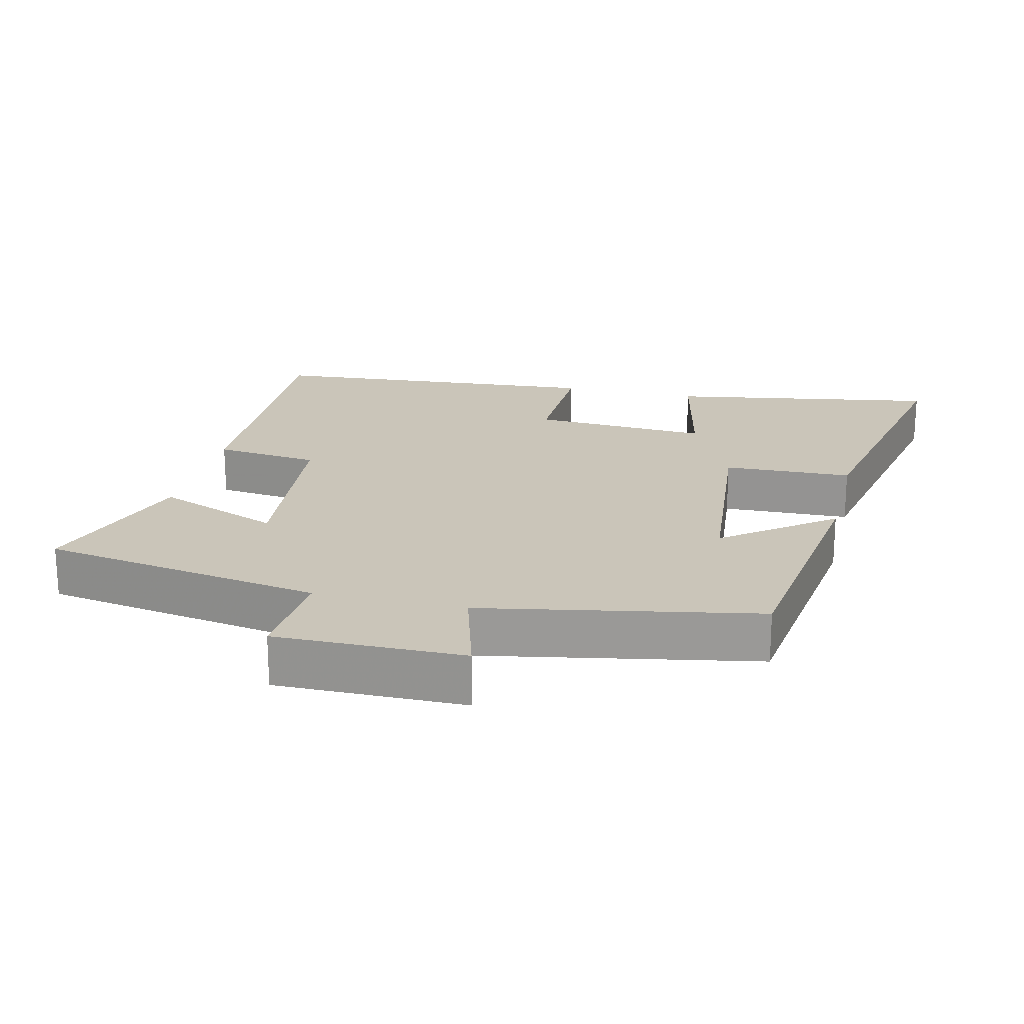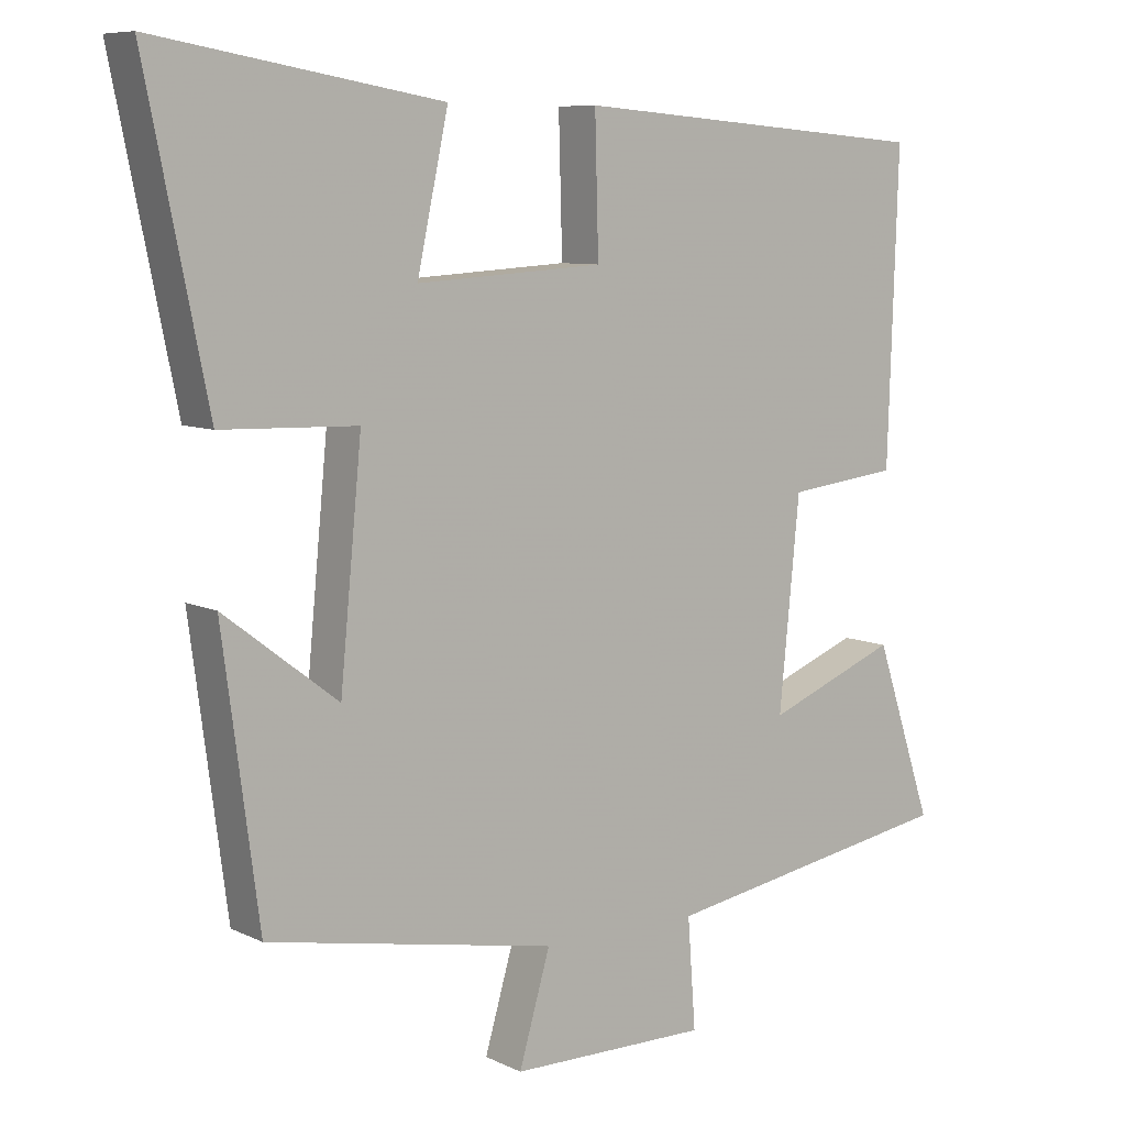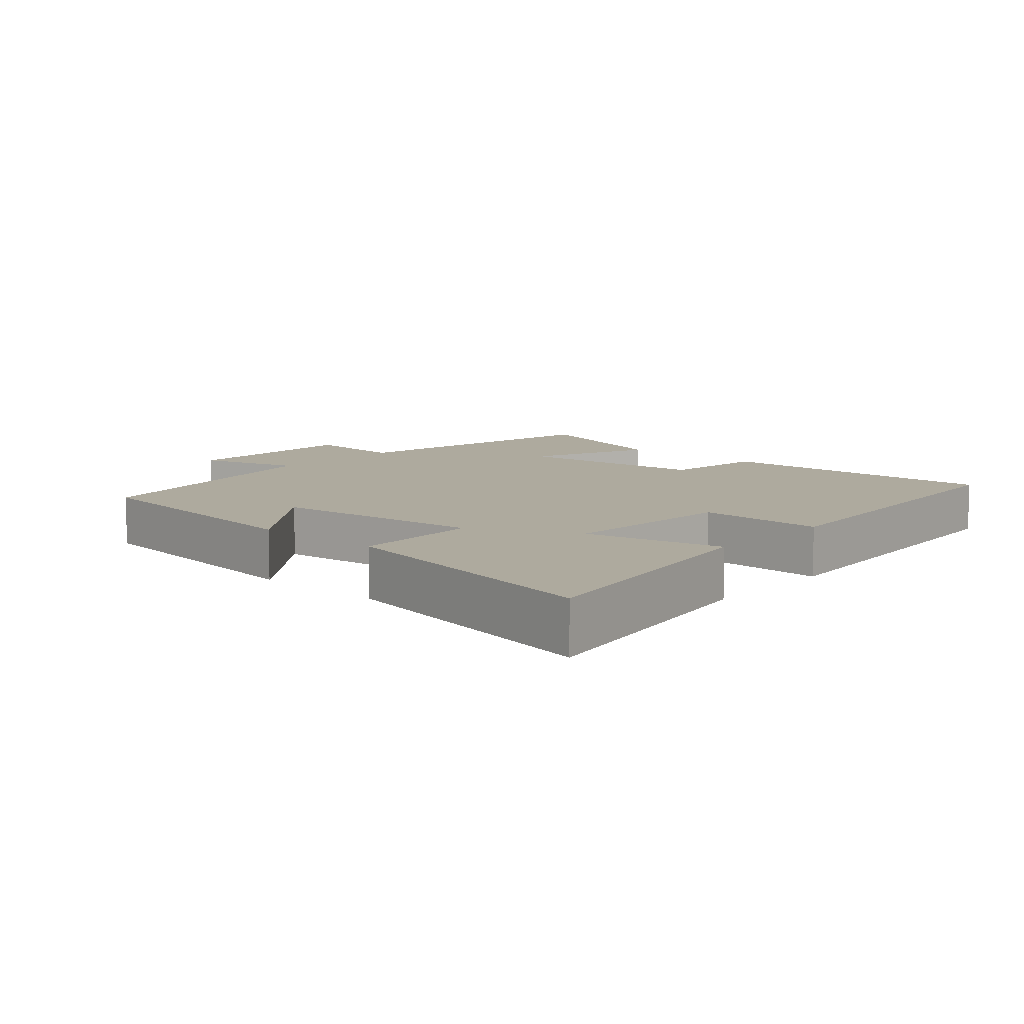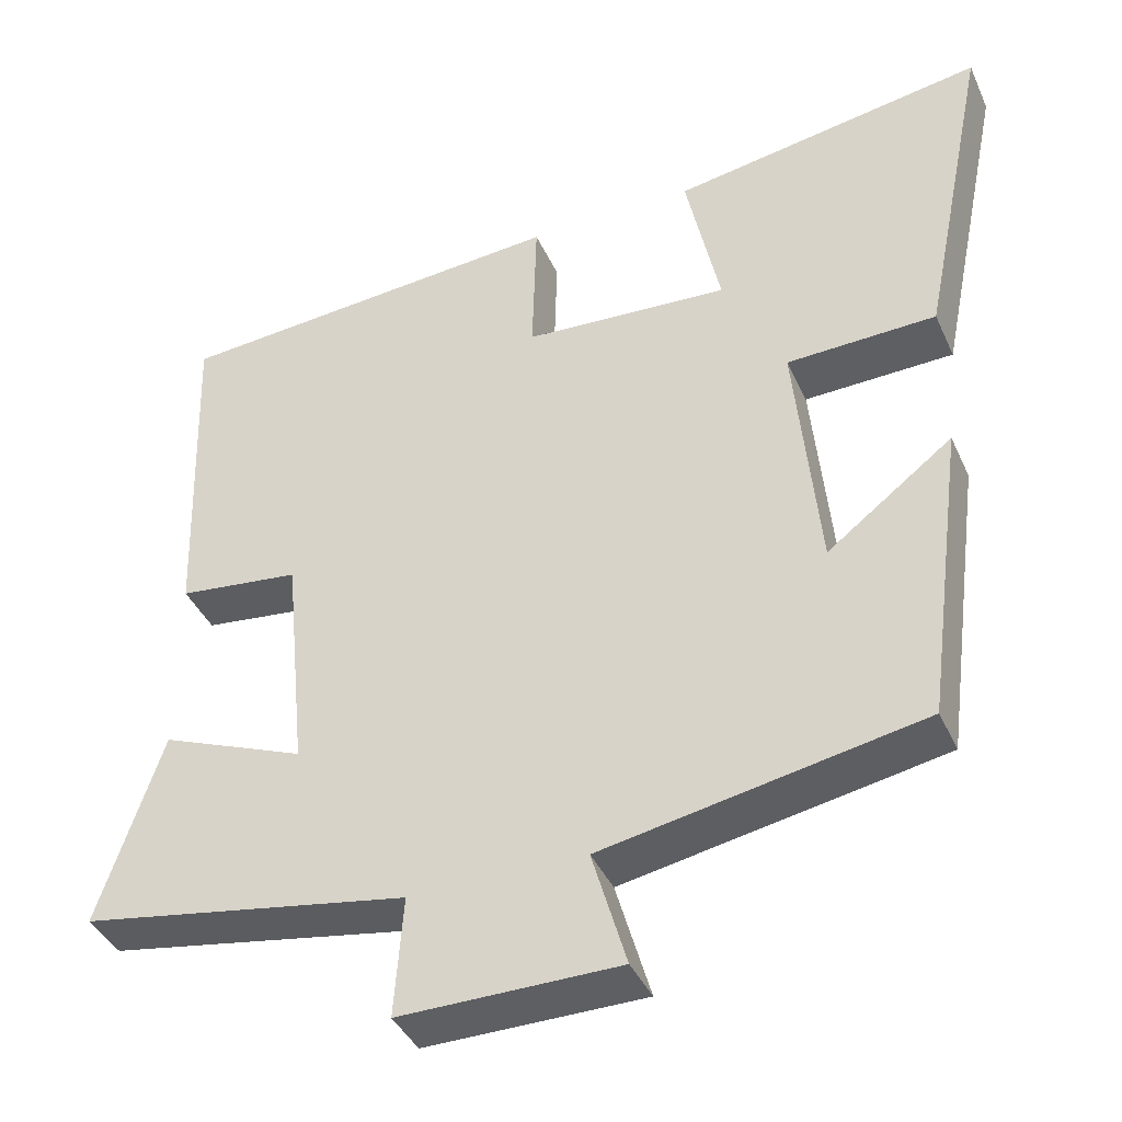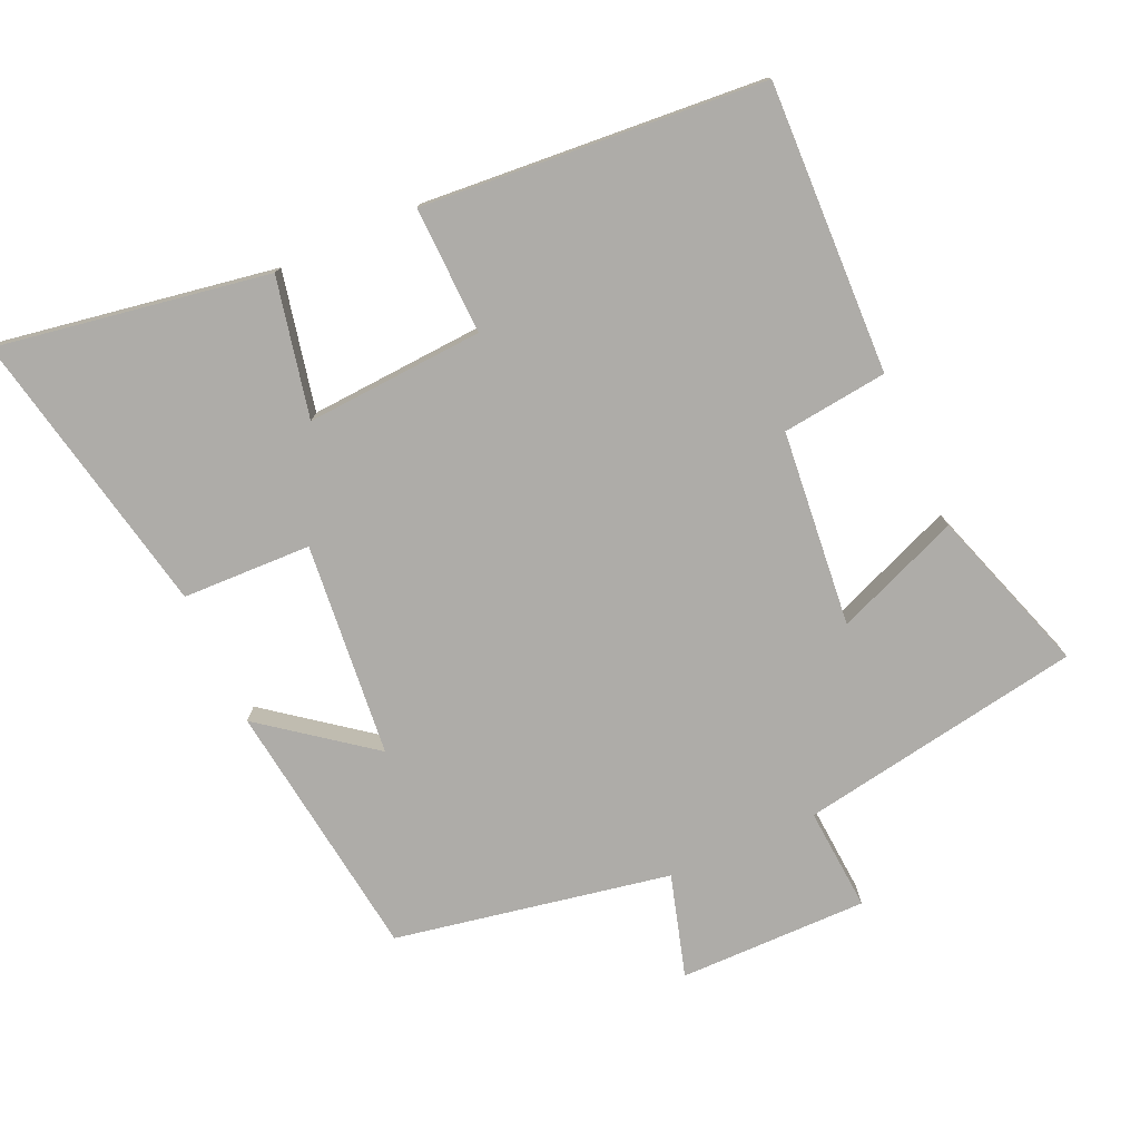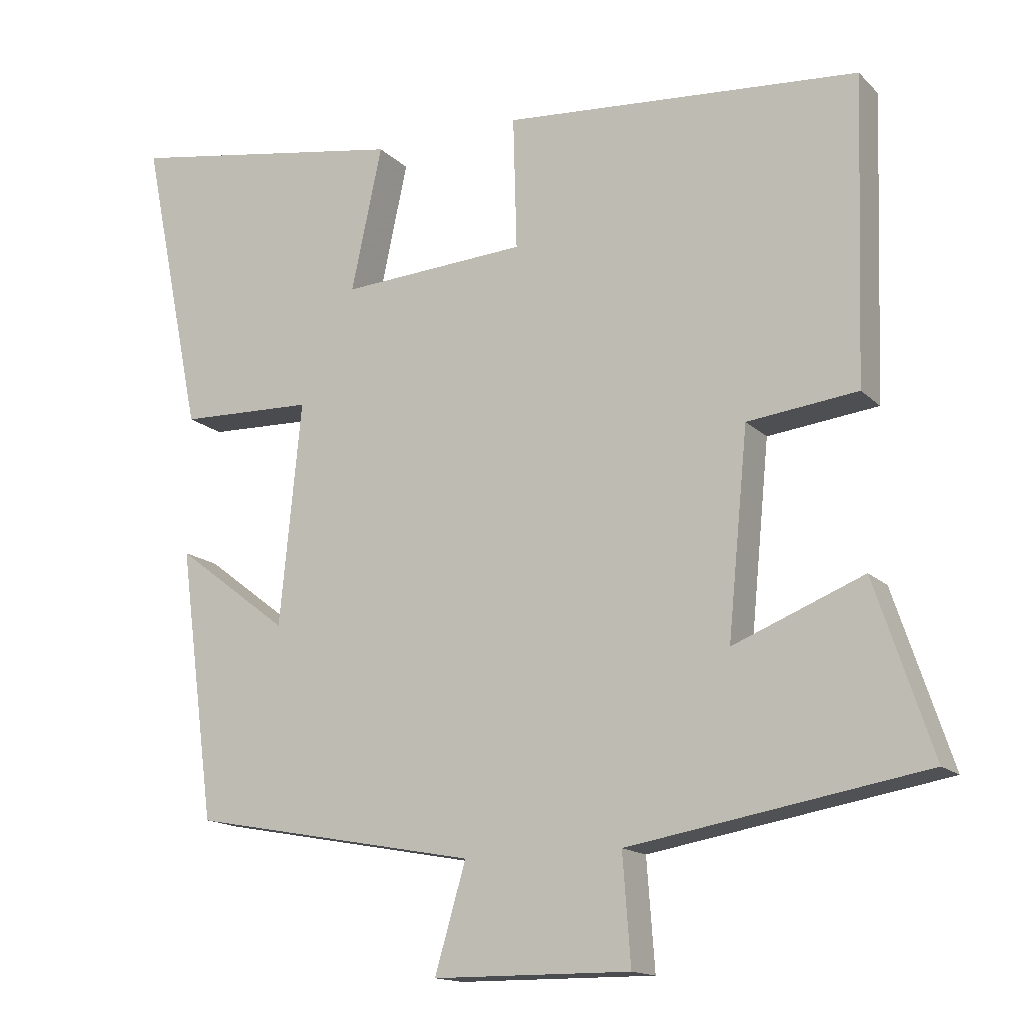
<metadata>
{"format":"obj","ext":"obj","renderer":"f3d","projection":"perspective","resolution":1024,"background":"white","views":[{"elev":20.7,"azim":-166.6,"up":"+Y"},{"elev":8.1,"azim":-37.5,"up":"+Z"},{"elev":9.2,"azim":-48.3,"up":"+Y"},{"elev":-40.1,"azim":-157.3,"up":"+Z"},{"elev":-76.8,"azim":24.2,"up":"+Y"},{"elev":-15.1,"azim":28.0,"up":"+Z"}]}
</metadata>
<code>
v 0.58 0.07 -0.43
v 0.169 0.07 -0.5
v 0.18 0.07 -0.65
v -0.094 0.07 -0.648
v -0.051 0.07 -0.5
v -0.45 0.07 -0.425
v -0.5 0.07 -0.047
v -0.343 0.07 -0.167
v -0.313 0.07 0.143
v -0.5 0.07 0.149
v -0.585 0.07 0.566
v -0.192 0.07 0.5
v -0.235 0.07 0.299
v 0.023 0.07 0.315
v 0.018 0.07 0.5
v 0.514 0.07 0.461
v 0.5 0.07 0.04
v 0.347 0.07 0.022
v 0.319 0.07 -0.262
v 0.5 0.07 -0.19
v 0.58 0 -0.43
v 0.169 0 -0.5
v 0.18 0 -0.65
v -0.094 0 -0.648
v -0.051 0 -0.5
v -0.45 0 -0.425
v -0.5 0 -0.047
v -0.343 0 -0.167
v -0.313 0 0.143
v -0.5 0 0.149
v -0.585 0 0.566
v -0.192 0 0.5
v -0.235 0 0.299
v 0.023 0 0.315
v 0.018 0 0.5
v 0.514 0 0.461
v 0.5 0 0.04
v 0.347 0 0.022
v 0.319 0 -0.262
v 0.5 0 -0.19
f 19 20 1 2
f 18 19 2
f 15 16 17 18
f 14 15 18 2
f 13 14 2 3
f 10 11 12 13
f 9 10 13
f 8 9 13 3
f 5 6 7 8
f 5 8 3
f 3 4 5
f 22 21 40 39
f 22 39 38
f 38 37 36 35
f 22 38 35 34
f 23 22 34 33
f 33 32 31 30
f 33 30 29
f 23 33 29 28
f 28 27 26 25
f 23 28 25
f 25 24 23
f 1 21 22 2
f 2 22 23 3
f 3 23 24 4
f 4 24 25 5
f 5 25 26 6
f 6 26 27 7
f 7 27 28 8
f 8 28 29 9
f 9 29 30 10
f 10 30 31 11
f 11 31 32 12
f 12 32 33 13
f 13 33 34 14
f 14 34 35 15
f 15 35 36 16
f 16 36 37 17
f 17 37 38 18
f 18 38 39 19
f 19 39 40 20
f 20 40 21 1

</code>
